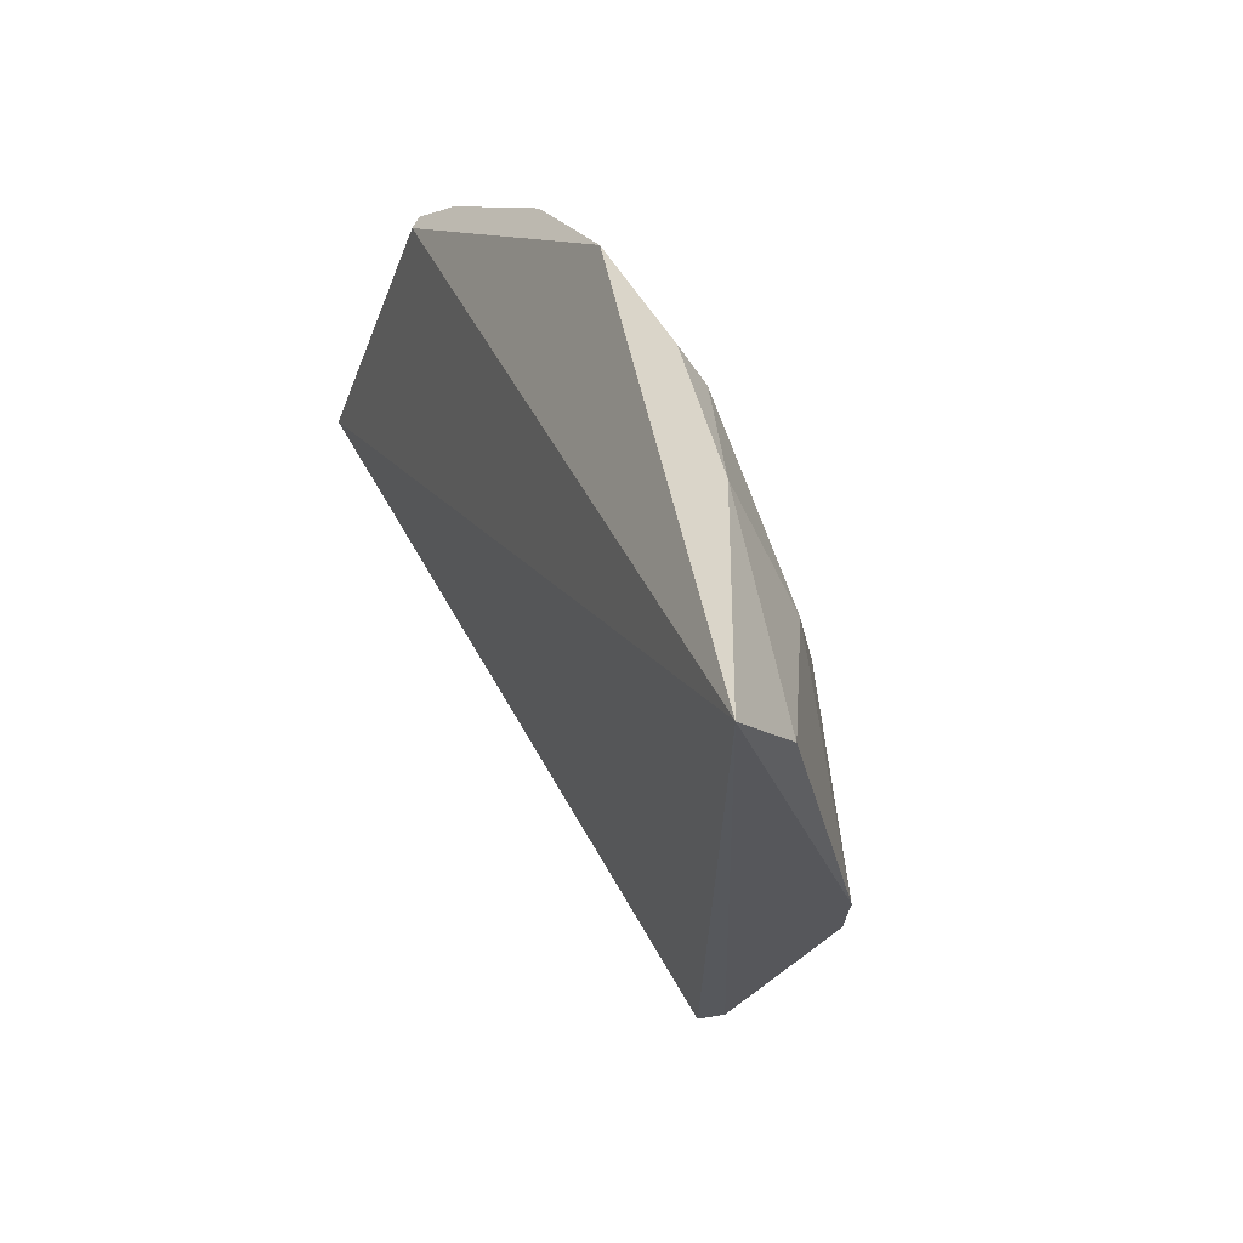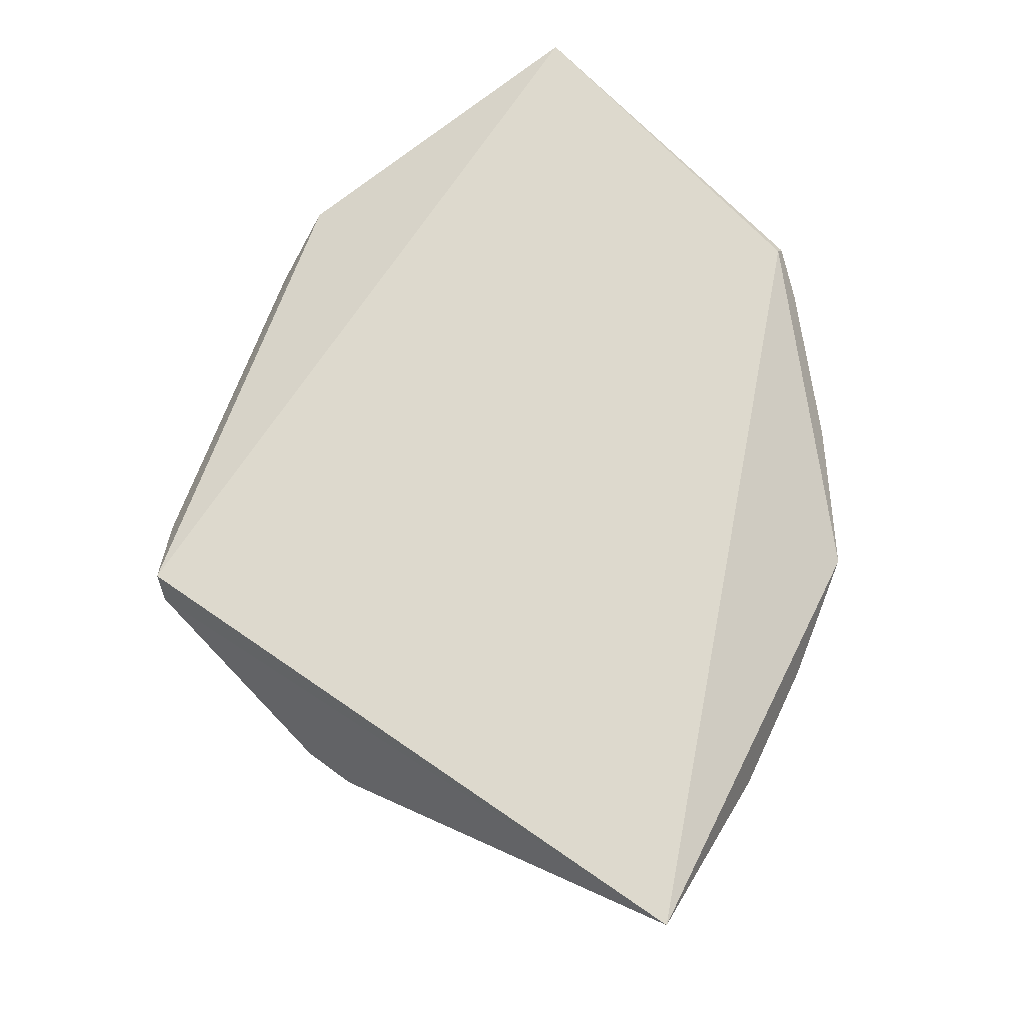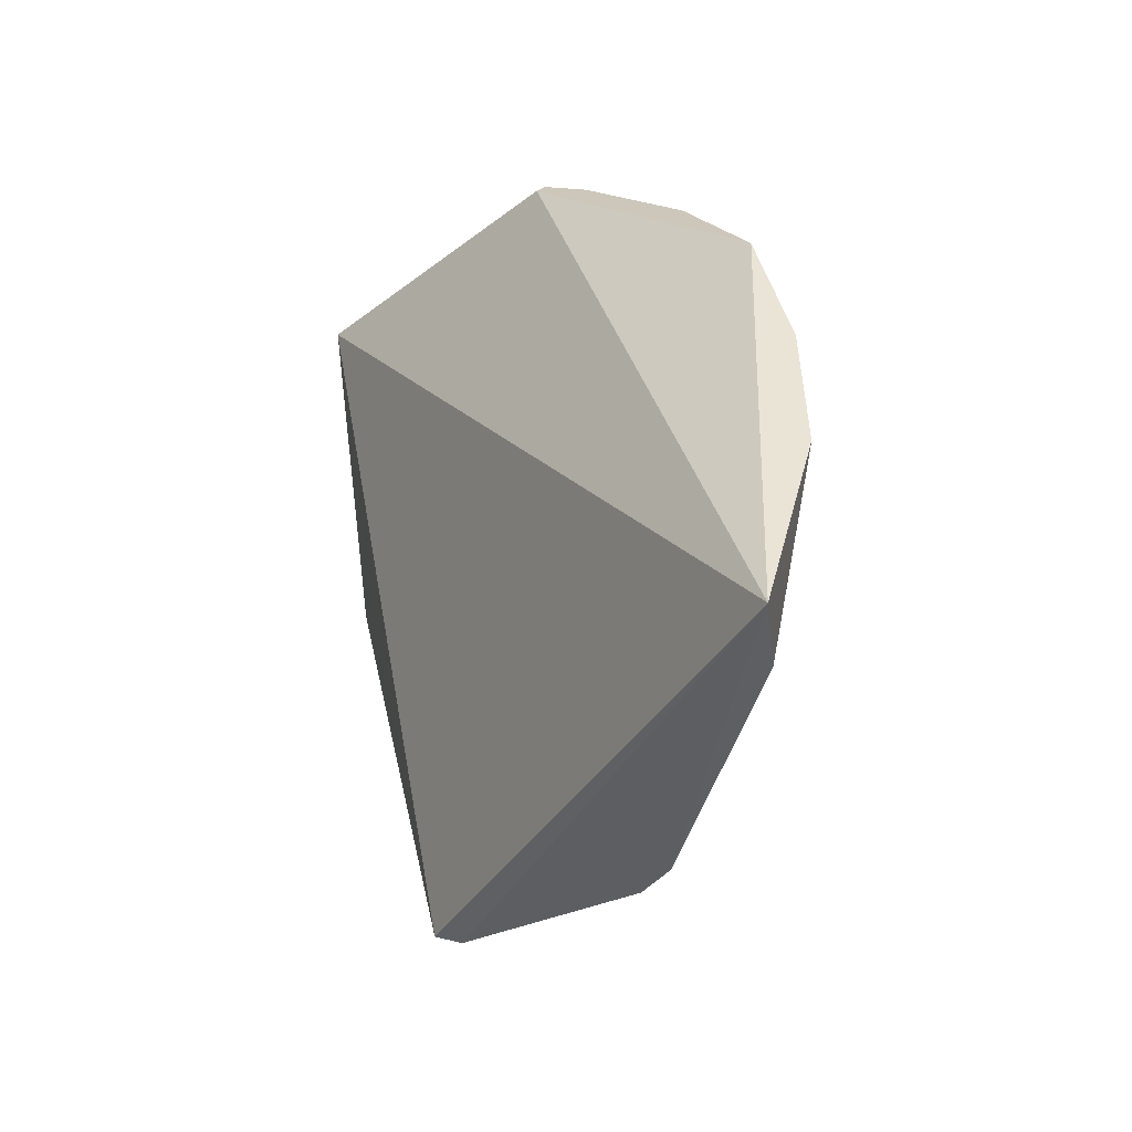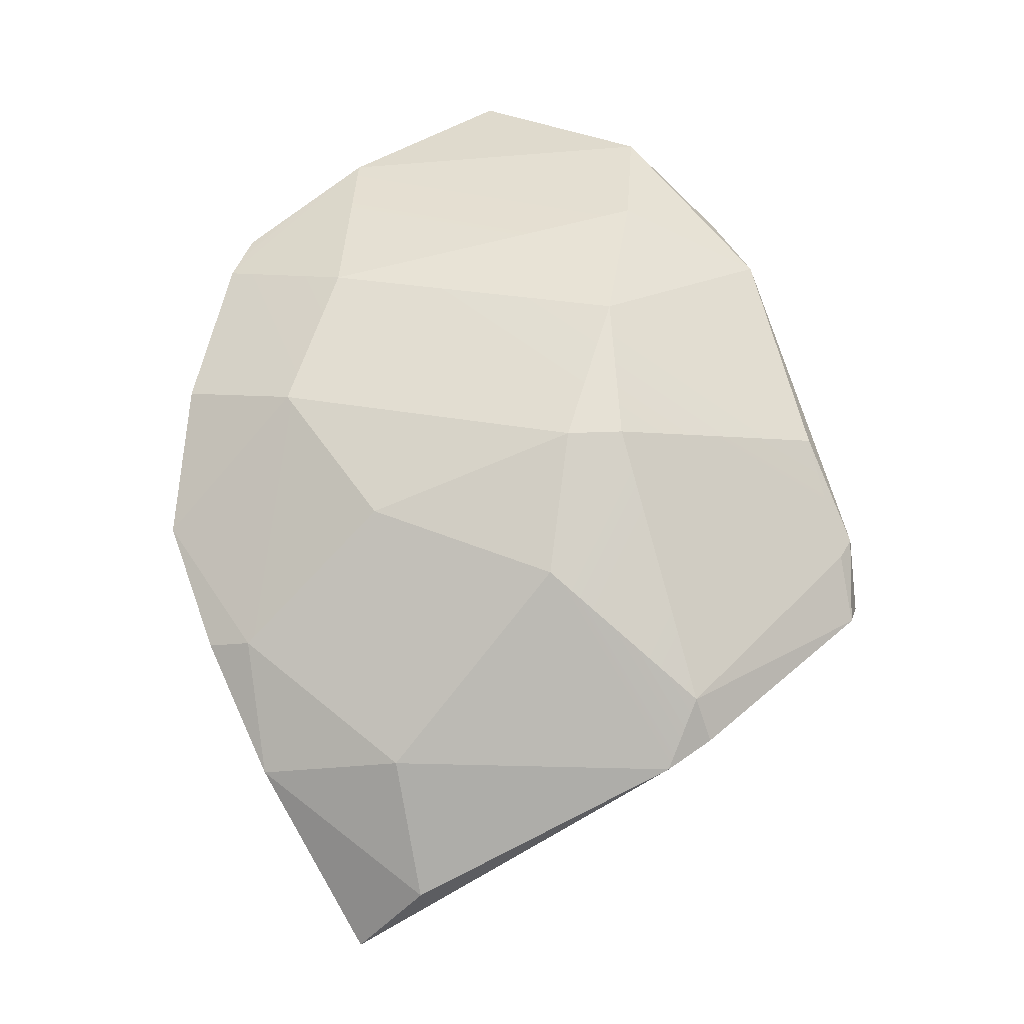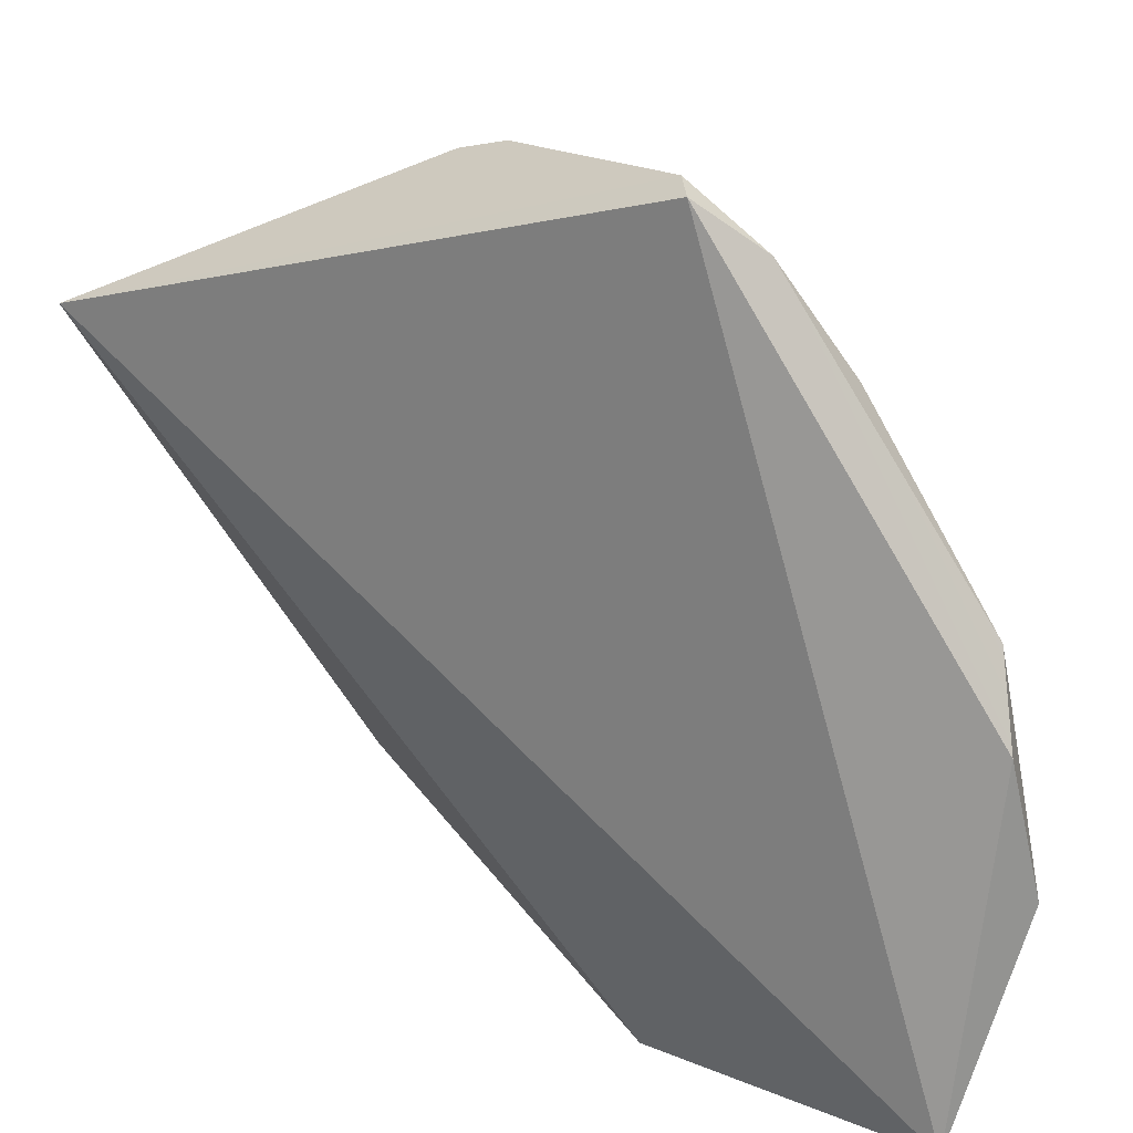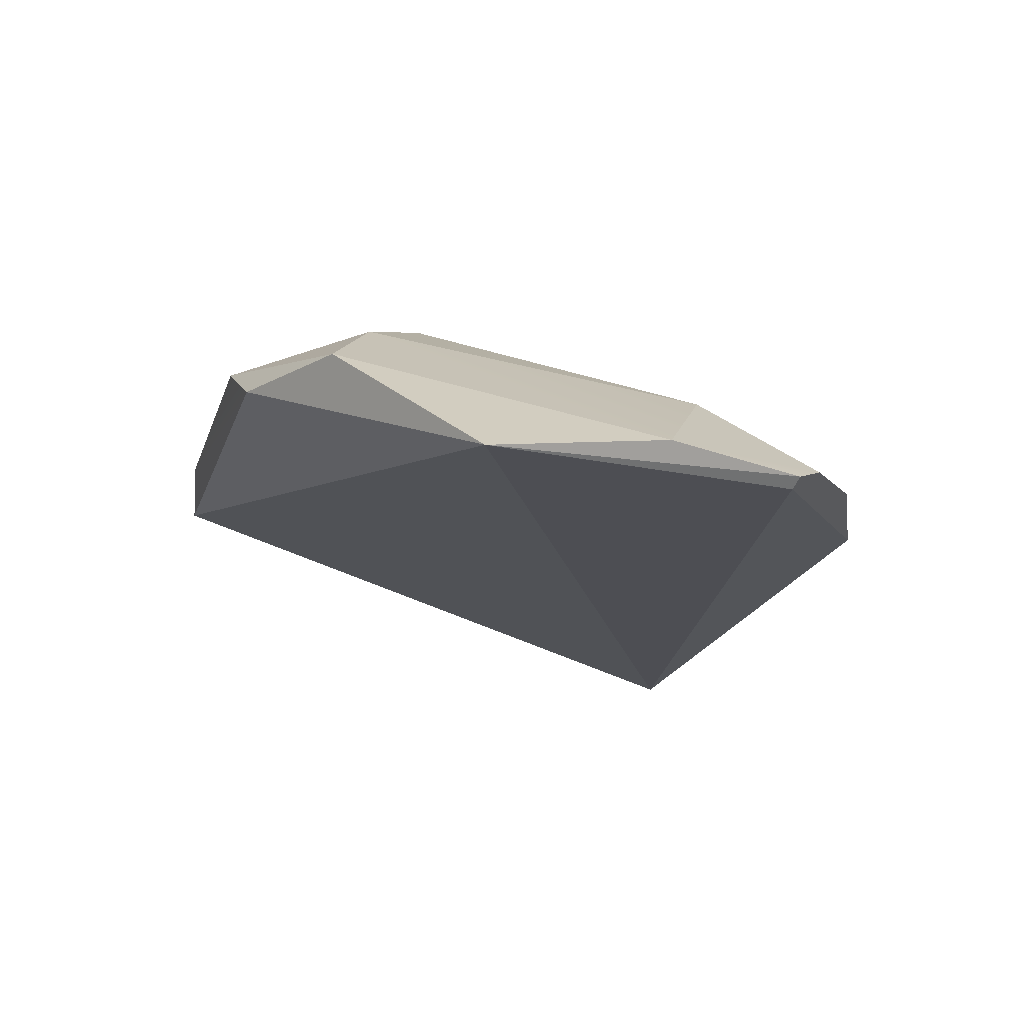
<metadata>
{"format":"obj","ext":"obj","renderer":"f3d","projection":"perspective","resolution":1024,"background":"white","views":[{"elev":-60.4,"azim":131.1,"up":"+Z"},{"elev":-44.0,"azim":28.5,"up":"+Z"},{"elev":-73.1,"azim":99.9,"up":"+Z"},{"elev":6.5,"azim":-147.0,"up":"+Z"},{"elev":-73.0,"azim":-122.3,"up":"+Y"},{"elev":50.7,"azim":42.5,"up":"+Z"}]}
</metadata>
<code>
g baseball_Explode_Thin_12_Hull
v 0.05577 0.1692 -0.3128
v -0.2218 -0.08287 -0.07211
v 0.1291 -0.1149 0.3128
v -0.01326 -0.1027 0.2786
v -0.1196 -0.1038 0.1821
v -0.04721 -0.03927 0.2266
v 0.2303 0.06531 0.1951
v 0.05577 0.1692 -0.3128
v 0.1291 -0.1149 0.3128
v 0.2303 0.06531 0.1951
v 0.201 0.2043 -0.01076
v 0.05577 0.1692 -0.3128
v 0.1078 0.2139 -0.1811
v 0.1213 0.2148 -0.08703
v 0.01099 0.1851 -0.1676
v -0.07657 -0.1249 0.2144
v -0.01326 -0.1027 0.2786
v 0.1291 -0.1149 0.3128
v -0.07657 -0.1249 0.2144
v -0.1196 -0.1038 0.1821
v -0.01326 -0.1027 0.2786
v -0.07657 -0.1249 0.2144
v 0.1291 -0.1149 0.3128
v -0.2218 -0.08287 -0.07211
v 0.1813 -0.002997 0.2631
v 0.1291 -0.1149 0.3128
v -0.01326 -0.1027 0.2786
v 0.1265 0.1596 0.08844
v 0.201 0.2043 -0.01076
v 0.2143 0.1658 0.08832
v 0.002216 0.1679 -0.2672
v 0.1078 0.2139 -0.1811
v 0.01099 0.1851 -0.1676
v 0.002216 0.1679 -0.2672
v 0.05577 0.1692 -0.3128
v 0.1078 0.2139 -0.1811
v 0.002216 0.1679 -0.2672
v -0.1564 0.08719 -0.1699
v 0.05577 0.1692 -0.3128
v 0.002216 0.1679 -0.2672
v 0.01099 0.1851 -0.1676
v -0.1564 0.08719 -0.1699
v -0.07218 0.02988 0.1551
v 0.128 0.09511 0.1758
v -0.04721 -0.03927 0.2266
v -0.07218 0.02988 0.1551
v -0.04721 -0.03927 0.2266
v -0.1196 -0.1038 0.1821
v 0.04061 0.1687 0.009806
v -0.07723 0.09581 0.06617
v -0.08281 0.1284 -0.02967
v 0.04061 0.1687 0.009806
v 0.1265 0.1596 0.08844
v -0.07723 0.09581 0.06617
v -0.227 -0.0645 -0.07798
v -0.1719 0.07566 -0.1196
v -0.218 -0.06322 -0.03046
v -0.227 -0.0645 -0.07798
v -0.2218 -0.08287 -0.07211
v 0.05577 0.1692 -0.3128
v -0.1062 0.06983 0.0669
v -0.07723 0.09581 0.06617
v -0.07218 0.02988 0.1551
v -0.2192 -0.07693 -0.01991
v -0.227 -0.0645 -0.07798
v -0.218 -0.06322 -0.03046
v -0.2192 -0.07693 -0.01991
v -0.2218 -0.08287 -0.07211
v -0.227 -0.0645 -0.07798
v -0.2192 -0.07693 -0.01991
v -0.218 -0.06322 -0.03046
v -0.188 -0.06858 0.05435
v -0.2192 -0.07693 -0.01991
v -0.188 -0.06858 0.05435
v -0.1196 -0.1038 0.1821
v 0.153 0.2193 -0.09117
v 0.201 0.2043 -0.01076
v 0.1213 0.2148 -0.08703
v 0.153 0.2193 -0.09117
v 0.1213 0.2148 -0.08703
v 0.1078 0.2139 -0.1811
v -0.1776 0.06501 -0.1506
v -0.1564 0.08719 -0.1699
v -0.1719 0.07566 -0.1196
v -0.1776 0.06501 -0.1506
v -0.1719 0.07566 -0.1196
v -0.227 -0.0645 -0.07798
v 0.2311 0.07171 0.2028
v 0.2303 0.06531 0.1951
v 0.1291 -0.1149 0.3128
v 0.2311 0.07171 0.2028
v 0.1291 -0.1149 0.3128
v 0.1813 -0.002997 0.2631
v 0.2303 0.06531 0.1951
v 0.2143 0.1658 0.08832
v 0.201 0.2043 -0.01076
v 0.2273 0.1009 0.1787
v 0.2311 0.07171 0.2028
v 0.1078 0.2139 -0.1811
v 0.05577 0.1692 -0.3128
v 0.201 0.2043 -0.01076
v 0.153 0.2193 -0.09117
v 0.1813 -0.002997 0.2631
v -0.01326 -0.1027 0.2786
v -0.04721 -0.03927 0.2266
v 0.128 0.09511 0.1758
v -0.08281 0.1284 -0.02967
v -0.1564 0.08719 -0.1699
v 0.01099 0.1851 -0.1676
v -0.1719 0.07566 -0.1196
v -0.08281 0.1284 -0.02967
v 0.01099 0.1851 -0.1676
v 0.1213 0.2148 -0.08703
v 0.04061 0.1687 0.009806
v 0.1265 0.1596 0.08844
v 0.128 0.09511 0.1758
v -0.07723 0.09581 0.06617
v -0.07218 0.02988 0.1551
v 0.1265 0.1596 0.08844
v 0.1213 0.2148 -0.08703
v 0.201 0.2043 -0.01076
v 0.04061 0.1687 0.009806
v 0.2273 0.1009 0.1787
v 0.1265 0.1596 0.08844
v 0.2143 0.1658 0.08832
v 0.128 0.09511 0.1758
v 0.2273 0.1009 0.1787
v 0.1813 -0.002997 0.2631
v 0.128 0.09511 0.1758
v 0.2311 0.07171 0.2028
v -0.07218 0.02988 0.1551
v -0.1196 -0.1038 0.1821
v -0.188 -0.06858 0.05435
v -0.1062 0.06983 0.0669
v -0.227 -0.0645 -0.07798
v 0.05577 0.1692 -0.3128
v -0.1564 0.08719 -0.1699
v -0.1776 0.06501 -0.1506
v -0.1062 0.06983 0.0669
v -0.218 -0.06322 -0.03046
v -0.1719 0.07566 -0.1196
v -0.188 -0.06858 0.05435
v -0.1062 0.06983 0.0669
v -0.08281 0.1284 -0.02967
v -0.07723 0.09581 0.06617
v -0.1719 0.07566 -0.1196
v -0.2192 -0.07693 -0.01991
v -0.07657 -0.1249 0.2144
v -0.2218 -0.08287 -0.07211
v -0.1196 -0.1038 0.1821
g baseball_Explode_Thin_12_Hull_0
f 3 2 1
f 6 5 4
f 9 8 7
f 12 11 10
f 15 14 13
f 18 17 16
f 21 20 19
f 24 23 22
f 27 26 25
f 30 29 28
f 33 32 31
f 36 35 34
f 39 38 37
f 42 41 40
f 45 44 43
f 48 47 46
f 51 50 49
f 54 53 52
f 57 56 55
f 60 59 58
f 63 62 61
f 66 65 64
f 69 68 67
f 72 71 70
f 75 74 73
f 78 77 76
f 81 80 79
f 84 83 82
f 87 86 85
f 90 89 88
f 93 92 91
f 96 95 94
f 94 95 97
f 94 97 98
f 101 100 99
f 101 99 102
f 105 104 103
f 106 105 103
f 109 108 107
f 108 110 107
f 113 112 111
f 113 111 114
f 117 116 115
f 116 117 118
f 121 120 119
f 119 120 122
f 125 124 123
f 124 126 123
f 129 128 127
f 127 128 130
f 133 132 131
f 133 131 134
f 137 136 135
f 137 135 138
f 141 140 139
f 140 142 139
f 145 144 143
f 144 146 143
f 149 148 147
f 148 150 147

</code>
